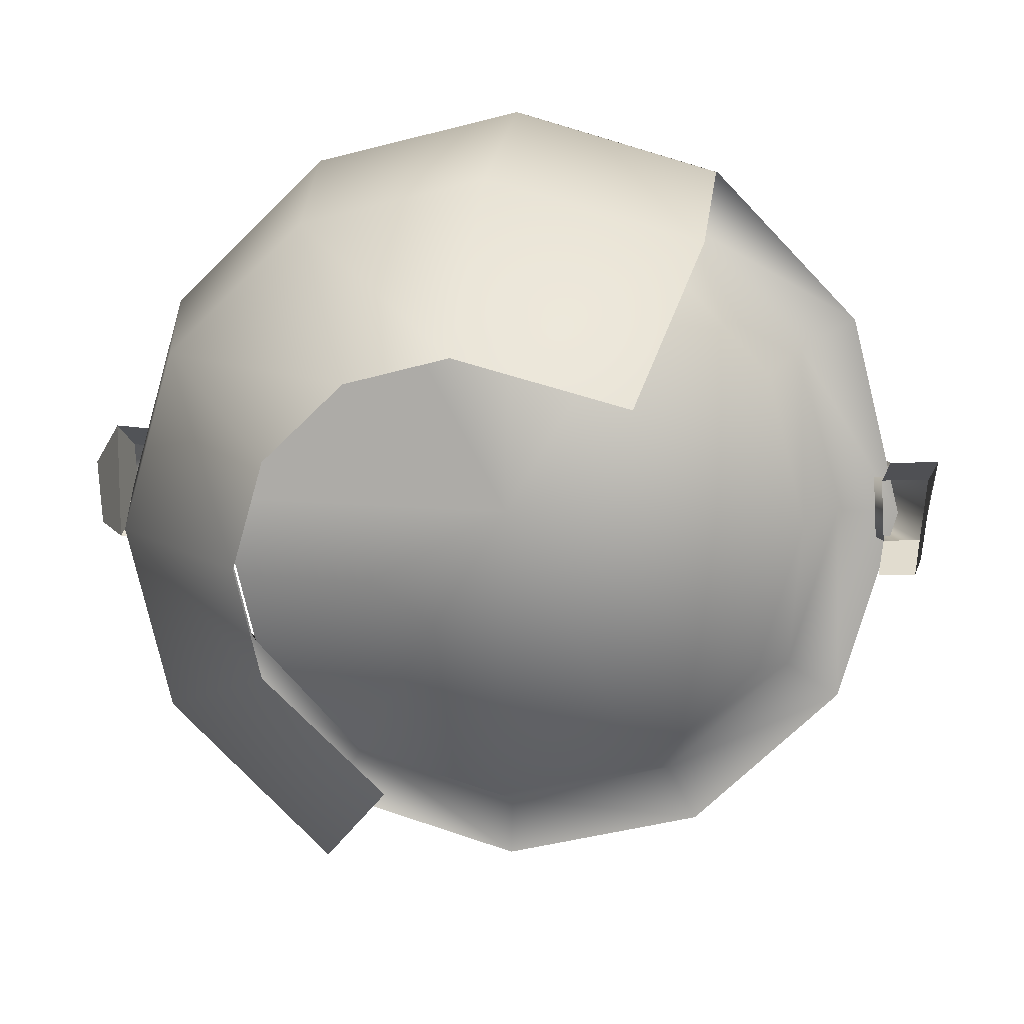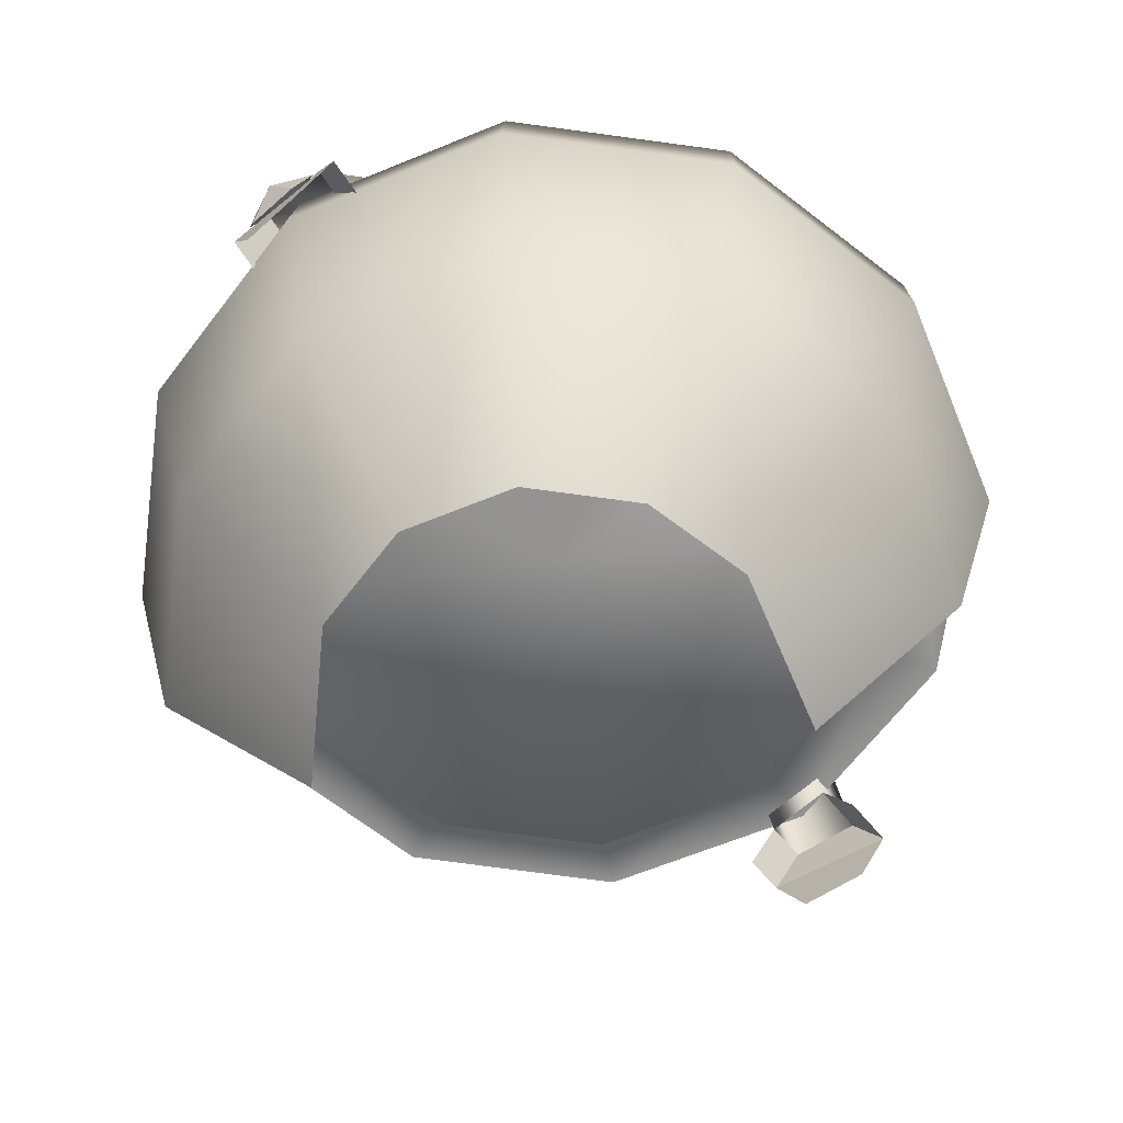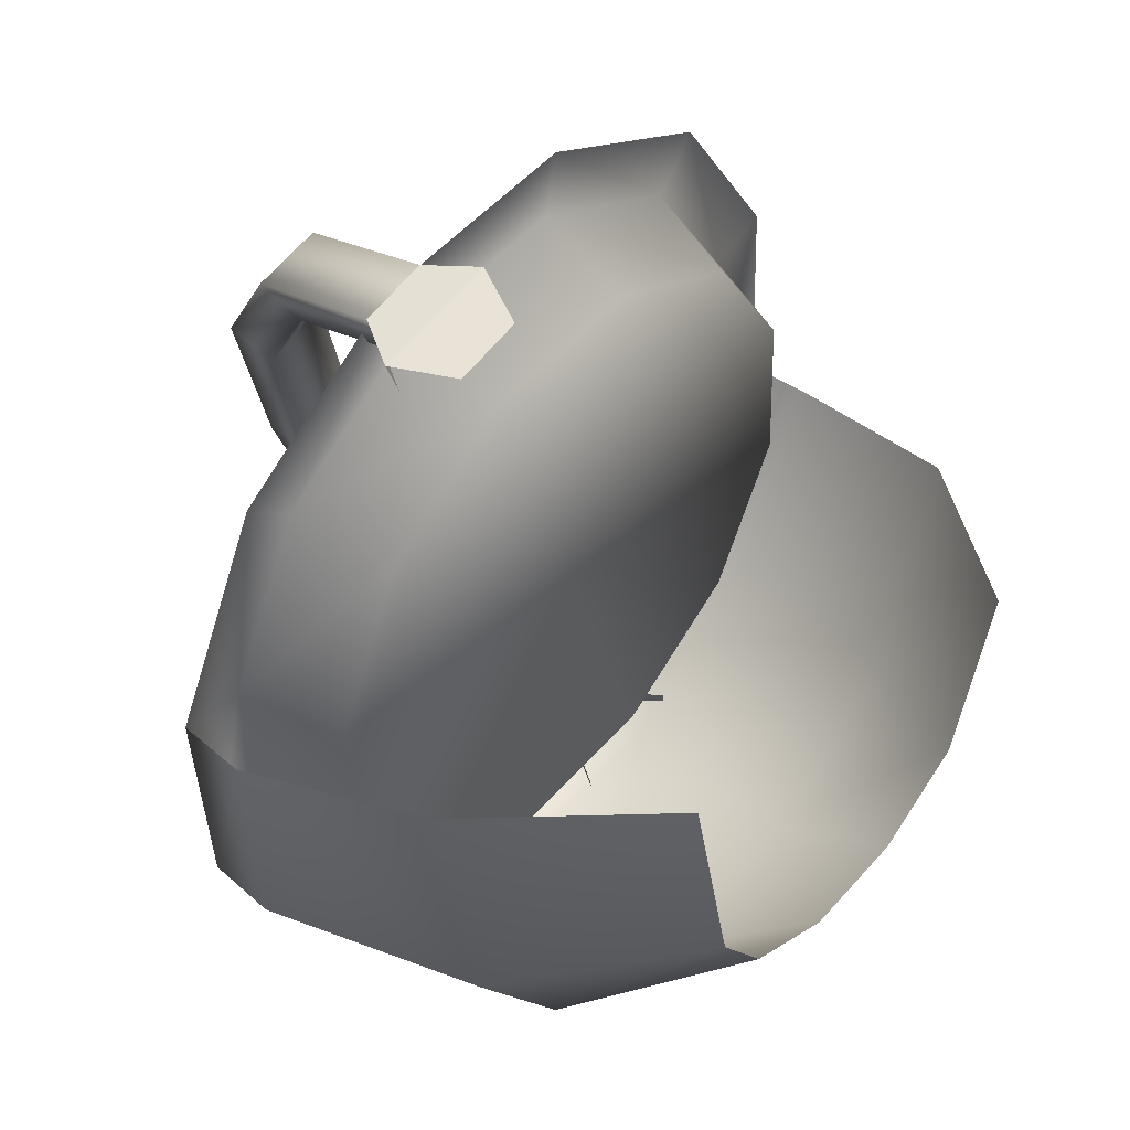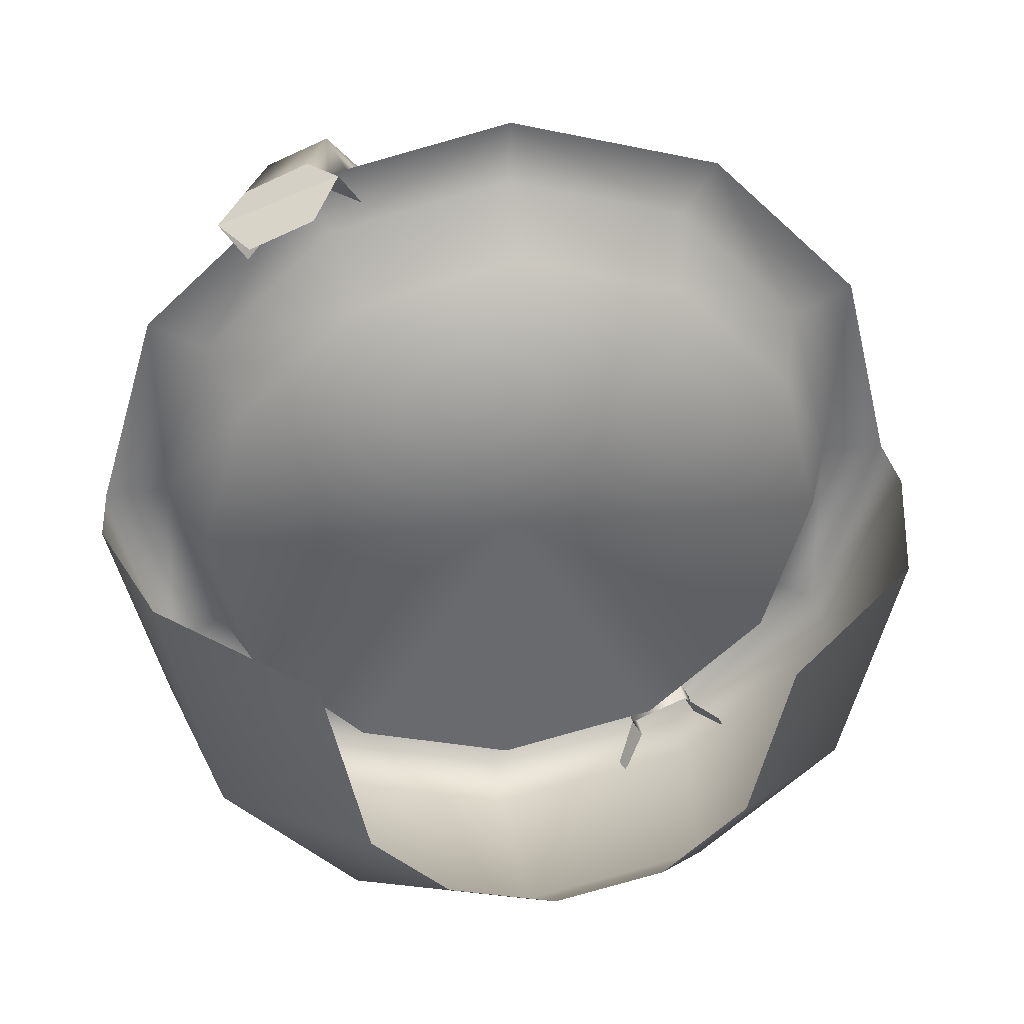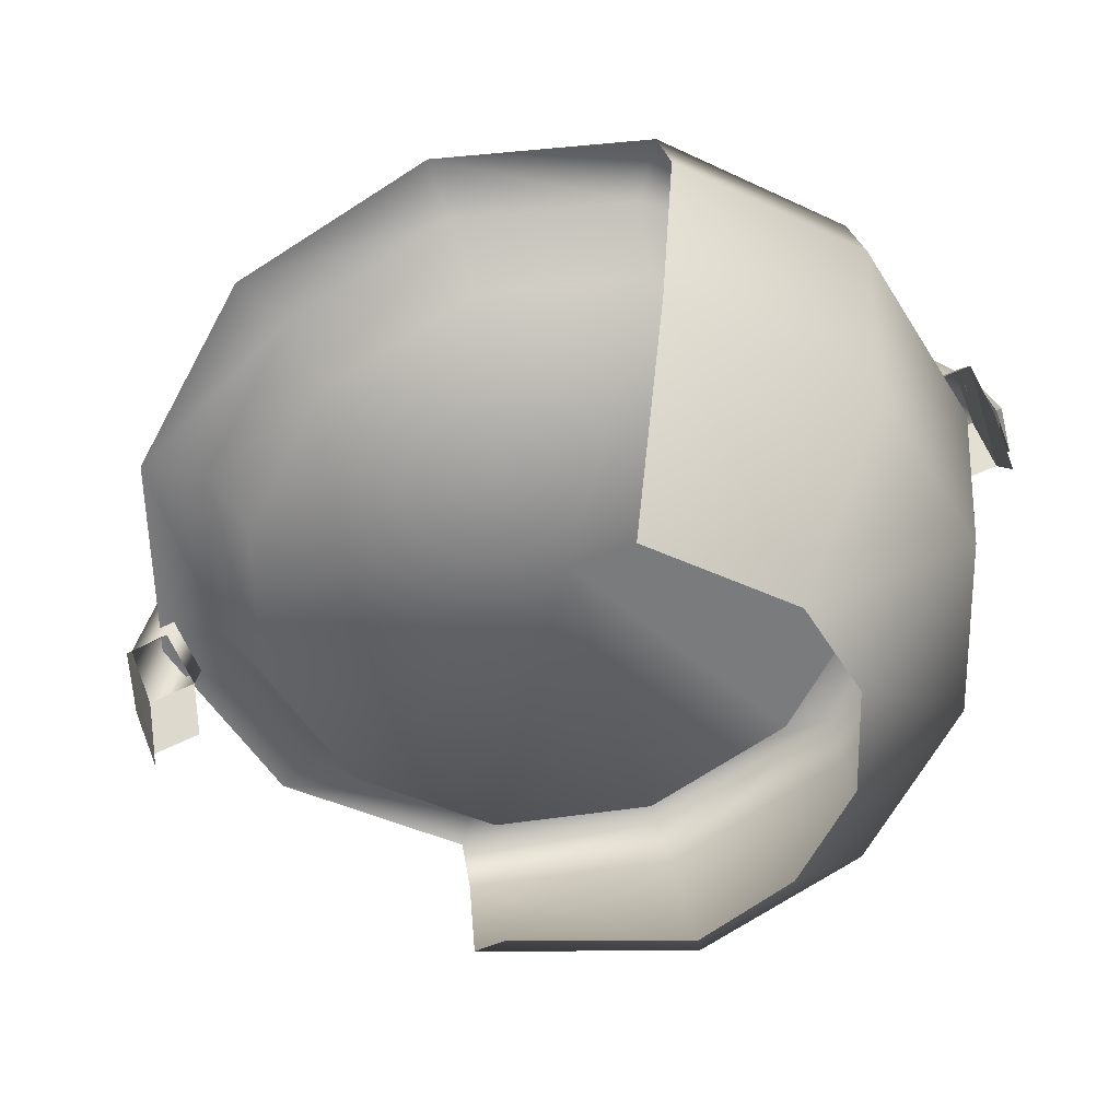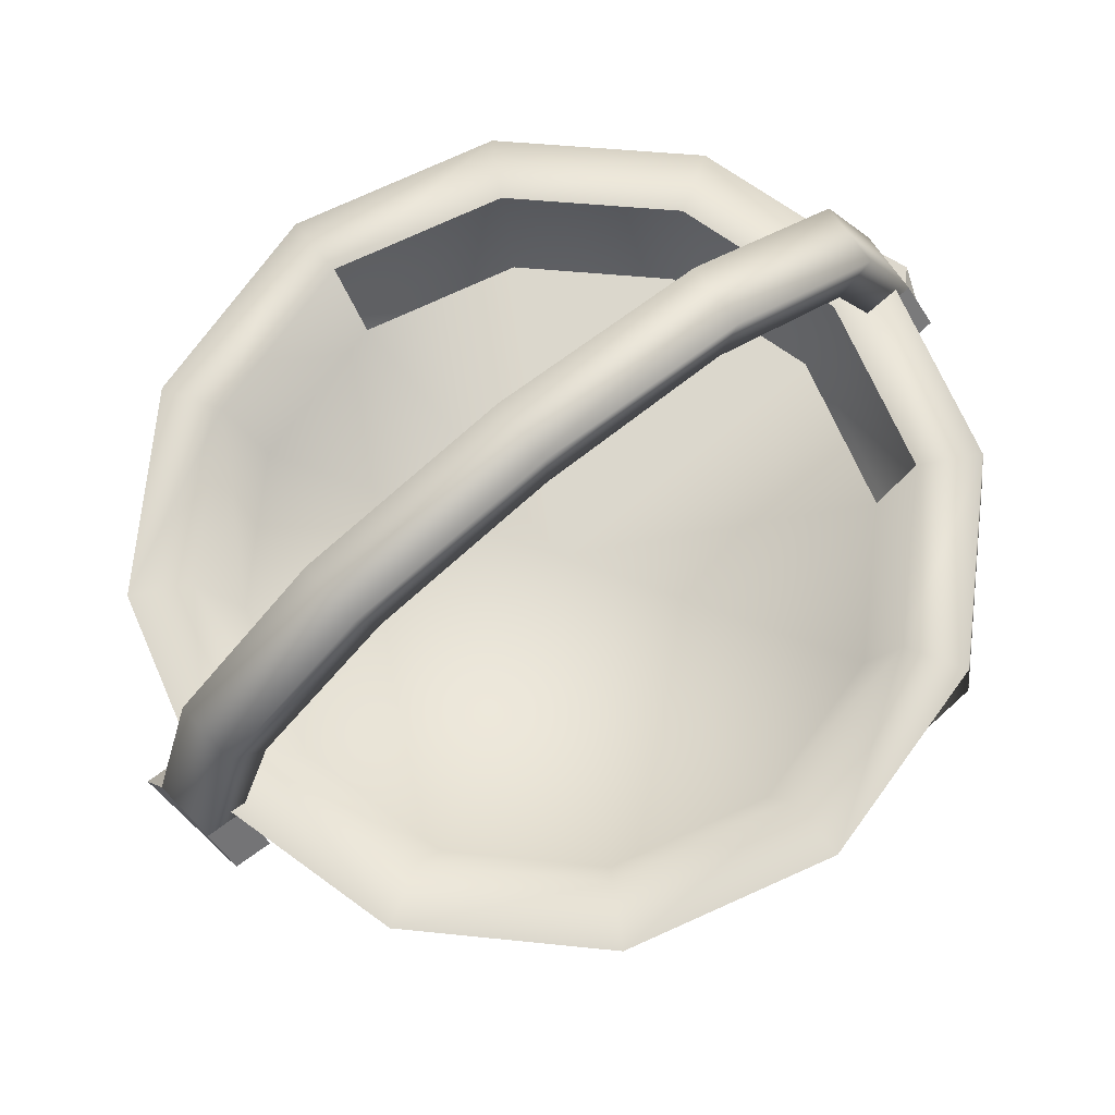
<metadata>
{"format":"obj","ext":"obj","renderer":"f3d","projection":"perspective","resolution":1024,"background":"white","views":[{"elev":-73.4,"azim":-120.7,"up":"+Y"},{"elev":-57.1,"azim":-172.4,"up":"+Y"},{"elev":32.5,"azim":-51.1,"up":"+Z"},{"elev":27.3,"azim":-8.1,"up":"+Z"},{"elev":-60.3,"azim":76.4,"up":"+Y"},{"elev":62.5,"azim":21.6,"up":"+Y"}]}
</metadata>
<code>
g [GIMMICK]campfire_pot
v -0.4434 -0.3764 -0.003334
v -0.3917 -0.5575 -0.002299
v -0.3325 -0.5614 -0.2309
v 0.3325 -0.5614 -0.2309
v 0.3937 -0.5789 -0.00106
v 0.4434 -0.3764 -0.003334
v 0.2341 -0.3044 -0.4162
v 0.2431 -0.2825 -0.3754
v 0.1984 -0.2774 -0.4054
v 0.2341 -0.3044 -0.4162
v 0.2605 -0.3152 -0.3791
v 0.2431 -0.2825 -0.3754
v 0.2341 -0.3044 -0.4162
v 0.1984 -0.2774 -0.4054
v 0.1881 -0.3098 -0.4248
v 0.2341 -0.3044 -0.4162
v 0.2501 -0.3476 -0.3986
v 0.2605 -0.3152 -0.3791
v 0.2341 -0.3044 -0.4162
v 0.2054 -0.3426 -0.4285
v 0.2501 -0.3476 -0.3986
v 0.2341 -0.3044 -0.4162
v 0.1881 -0.3098 -0.4248
v 0.2054 -0.3426 -0.4285
v -0.1108 -0.7212 -0.2591
v -1.651e-07 -0.716 -0.2883
v -2.407e-07 -0.528 -0.42
v -0.192 -0.5369 -0.3693
v -0.1905 -0.7366 -0.1835
v -2.683e-07 -0.2994 -0.44
v -0.3325 -0.5614 -0.2309
v -0.2217 -0.3097 -0.3815
v -0.219 -0.2422 -0.3648
v -2.653e-07 -0.232 -0.4225
v -0.384 -0.3379 -0.2216
v -0.4434 -0.3764 -0.003334
v -0.3792 -0.2701 -0.2069
v -0.4379 -0.3081 0.00871
v -0.3699 -0.3081 0.00871
v -0.3203 -0.276 -0.1734
v -0.185 -0.2524 -0.3068
v -2.341e-07 -0.2438 -0.3556
v -2.407e-07 -0.528 -0.42
v -1.651e-07 -0.716 -0.2883
v 0.1108 -0.7212 -0.2591
v 0.192 -0.5369 -0.3693
v 0.192 -0.7353 -0.1792
v -2.683e-07 -0.2994 -0.44
v 0.3325 -0.5614 -0.2309
v 0.3937 -0.5789 -0.00106
v 0.2313 -0.7531 -0.01334
v 0.2217 -0.3097 -0.3815
v 0.2189 -0.2422 -0.3648
v -2.653e-07 -0.232 -0.4225
v 0.384 -0.3379 -0.2216
v 0.4434 -0.3764 -0.003334
v 0.3792 -0.2701 -0.2069
v 0.4379 -0.3081 0.008709
v 0.3699 -0.3081 0.008709
v 0.3203 -0.276 -0.1734
v 0.185 -0.2524 -0.3068
v -2.341e-07 -0.2438 -0.3556
v -0.185 -0.3637 0.3242
v -7.803e-08 -0.3723 0.373
v -8.163e-08 -0.3841 0.44
v -0.219 -0.3739 0.3822
v -0.3203 -0.3402 0.1909
v -0.3792 -0.3461 0.2243
v -0.3699 -0.3081 0.00871
v -0.4379 -0.3081 0.00871
v 0.3699 -0.3081 0.008709
v 0.4379 -0.3081 0.008709
v 0.3792 -0.3461 0.2243
v 0.3203 -0.3402 0.1909
v 0.219 -0.3739 0.3822
v 0.185 -0.3637 0.3242
v -8.163e-08 -0.3841 0.44
v -7.803e-08 -0.3723 0.373
v -0.1672 -0.4559 0.2766
v -7.683e-08 -0.4637 0.3207
v -7.803e-08 -0.3723 0.373
v -0.185 -0.3637 0.3242
v -0.3203 -0.3402 0.1909
v -0.2895 -0.4347 0.1561
v -0.3699 -0.3081 0.00871
v -0.3343 -0.4057 -0.008497
v -0.2895 -0.3766 -0.1731
v -0.3203 -0.276 -0.1734
v 0.3699 -0.3081 0.008709
v 0.2895 -0.3766 -0.1731
v 0.3203 -0.276 -0.1734
v 0.3343 -0.4057 -0.008497
v 0.2895 -0.4347 0.1561
v 0.3203 -0.3402 0.1909
v 0.1672 -0.4559 0.2766
v 0.185 -0.3637 0.3242
v -7.803e-08 -0.3723 0.373
v -7.683e-08 -0.4637 0.3207
v -0.209 -0.4024 0.413
v -0.272 -0.3969 0.384
v -0.2409 -0.2384 0.3554
v -0.1784 -0.2462 0.3849
v -0.1563 -0.1074 0.2331
v -0.09481 -0.1174 0.2641
v -0.0407 -0.03588 0.04566
v 0.01937 -0.04697 0.07891
v 0.1335 -0.04873 -0.1254
v 0.01937 -0.04697 0.07891
v -0.0407 -0.03588 0.04566
v 0.0749 -0.0379 -0.1612
v 0.2171 -0.1273 -0.2897
v 0.1595 -0.118 -0.3276
v 0.1905 -0.2582 -0.4051
v 0.2477 -0.265 -0.3661
v -0.1784 -0.2462 0.3849
v -0.1862 -0.3933 0.3808
v -0.209 -0.4024 0.413
v -0.1581 -0.2695 0.3541
v -0.08069 -0.1547 0.2417
v -0.09481 -0.1174 0.2641
v 0.01937 -0.09478 0.07546
v 0.01937 -0.04697 0.07891
v -0.2409 -0.2384 0.3554
v -0.272 -0.3969 0.384
v -0.2436 -0.3865 0.3422
v -0.2152 -0.2602 0.3153
v -0.1563 -0.1074 0.2331
v -0.1375 -0.1437 0.2027
v -0.0407 -0.03588 0.04566
v -0.0407 -0.08411 0.04212
v 0.1218 -0.08874 -0.1087
v 0.01937 -0.09478 0.07546
v 0.01937 -0.04697 0.07891
v 0.1335 -0.04873 -0.1254
v 0.1979 -0.1574 -0.258
v 0.2171 -0.1273 -0.2897
v 0.2477 -0.265 -0.3661
v 0.2259 -0.2793 -0.3271
v -0.0407 -0.03588 0.04566
v -0.0407 -0.08411 0.04212
v 0.05803 -0.07982 -0.1358
v 0.0749 -0.0379 -0.1612
v 0.1357 -0.1496 -0.2882
v 0.1595 -0.118 -0.3276
v 0.1642 -0.2738 -0.3583
v 0.1905 -0.2582 -0.4051
v -0.2152 -0.2602 0.3153
v -0.2436 -0.3865 0.3422
v -0.1862 -0.3933 0.3808
v -0.1581 -0.2695 0.3541
v -0.1375 -0.1437 0.2027
v -0.08069 -0.1547 0.2417
v 0.01937 -0.09478 0.07546
v -0.0407 -0.08411 0.04212
v 0.05803 -0.07982 -0.1358
v -0.0407 -0.08411 0.04212
v 0.01937 -0.09478 0.07546
v 0.1218 -0.08874 -0.1087
v 0.1357 -0.1496 -0.2882
v 0.1979 -0.1574 -0.258
v 0.1642 -0.2738 -0.3583
v 0.2259 -0.2793 -0.3271
v -0.1905 -0.7366 -0.1835
v -0.3325 -0.5614 -0.2309
v -0.3917 -0.5575 -0.002299
v -0.2363 -0.7341 -0.003101
v 0.2477 -0.265 -0.3661
v 0.1905 -0.2582 -0.4051
v 0.1675 -0.3014 -0.4327
v 0.2785 -0.3153 -0.3662
v 0.2477 -0.265 -0.3661
v 0.2785 -0.3153 -0.3662
v 0.2259 -0.2793 -0.3271
v 0.2566 -0.3295 -0.3273
v 0.1408 -0.317 -0.3862
v 0.1905 -0.2582 -0.4051
v 0.1642 -0.2738 -0.3583
v 0.1675 -0.3014 -0.4327
v 0.2785 -0.3153 -0.3662
v 0.1675 -0.3014 -0.4327
v 0.1972 -0.3647 -0.4316
v 0.2544 -0.3716 -0.3926
v -0.209 -0.4024 0.413
v -0.3024 -0.4445 0.368
v -0.272 -0.3969 0.384
v -0.1815 -0.4514 0.4158
v -0.3024 -0.4445 0.368
v -0.2436 -0.3865 0.3422
v -0.272 -0.3969 0.384
v -0.2737 -0.4343 0.326
v -0.1862 -0.3933 0.3808
v -0.1583 -0.4423 0.3837
v -0.209 -0.4024 0.413
v -0.1815 -0.4514 0.4158
v -0.1815 -0.4514 0.4158
v -0.2741 -0.5048 0.364
v -0.3024 -0.4445 0.368
v -0.211 -0.5106 0.3927
v -0.1672 -0.3554 -0.2936
v -7.323e-08 -0.4057 -0.008497
v -0.2895 -0.3766 -0.1731
v -2.173e-07 -0.3476 -0.3377
v -0.3343 -0.4057 -0.008497
v 0.1672 -0.3554 -0.2936
v -0.2895 -0.4347 0.1561
v 0.2895 -0.3766 -0.1731
v -0.1672 -0.4559 0.2766
v 0.3343 -0.4057 -0.008497
v -7.683e-08 -0.4637 0.3207
v 0.2895 -0.4347 0.1561
v 0.1672 -0.4559 0.2766
g [GIMMICK]campfire_pot_0
f 3 2 1
f 6 5 4
f 9 8 7
f 12 11 10
f 15 14 13
f 18 17 16
f 21 20 19
f 24 23 22
f 27 26 25
f 25 28 27
f 28 25 29
f 30 27 28
f 28 29 31
f 28 32 30
f 32 28 31
f 30 32 33
f 33 34 30
f 31 35 32
f 33 32 35
f 31 36 35
f 37 35 36
f 35 37 33
f 36 38 37
f 38 39 37
f 40 37 39
f 33 37 40
f 40 41 33
f 34 33 41
f 41 42 34
f 45 44 43
f 43 46 45
f 47 45 46
f 46 43 48
f 46 49 47
f 47 49 50
f 50 51 47
f 48 52 46
f 49 46 52
f 53 52 48
f 48 54 53
f 52 55 49
f 55 52 53
f 55 56 49
f 56 55 57
f 53 57 55
f 57 58 56
f 59 58 57
f 57 60 59
f 60 57 53
f 53 61 60
f 61 53 54
f 54 62 61
f 65 64 63
f 63 66 65
f 66 63 67
f 67 68 66
f 68 67 69
f 69 70 68
f 73 72 71
f 71 74 73
f 73 74 75
f 74 76 75
f 75 76 77
f 78 77 76
f 81 80 79
f 79 82 81
f 83 82 79
f 79 84 83
f 85 83 84
f 84 86 85
f 85 86 87
f 87 88 85
f 91 90 89
f 90 92 89
f 89 92 93
f 93 94 89
f 94 93 95
f 95 96 94
f 96 95 97
f 95 98 97
f 101 100 99
f 99 102 101
f 103 101 102
f 102 104 103
f 105 103 104
f 104 106 105
f 109 108 107
f 107 110 109
f 110 107 111
f 111 112 110
f 113 112 111
f 111 114 113
f 117 116 115
f 118 115 116
f 115 118 119
f 119 120 115
f 120 119 121
f 121 122 120
f 125 124 123
f 123 126 125
f 126 123 127
f 127 128 126
f 128 127 129
f 129 130 128
f 133 132 131
f 131 134 133
f 134 131 135
f 135 136 134
f 136 135 137
f 138 137 135
f 141 140 139
f 139 142 141
f 143 141 142
f 142 144 143
f 143 144 145
f 146 145 144
f 149 148 147
f 147 150 149
f 150 147 151
f 151 152 150
f 153 152 151
f 151 154 153
f 157 156 155
f 155 158 157
f 159 158 155
f 158 159 160
f 161 160 159
f 162 160 161
f 165 164 163
f 163 166 165
f 169 168 167
f 167 170 169
f 173 172 171
f 174 172 173
f 177 176 175
f 178 175 176
f 181 180 179
f 179 182 181
f 185 184 183
f 184 186 183
f 189 188 187
f 190 187 188
f 193 192 191
f 194 192 193
f 197 196 195
f 196 198 195
f 201 200 199
f 199 200 202
f 203 200 201
f 202 200 204
f 205 200 203
f 204 200 206
f 207 200 205
f 206 200 208
f 209 200 207
f 208 200 210
f 211 200 209
f 210 200 211

</code>
